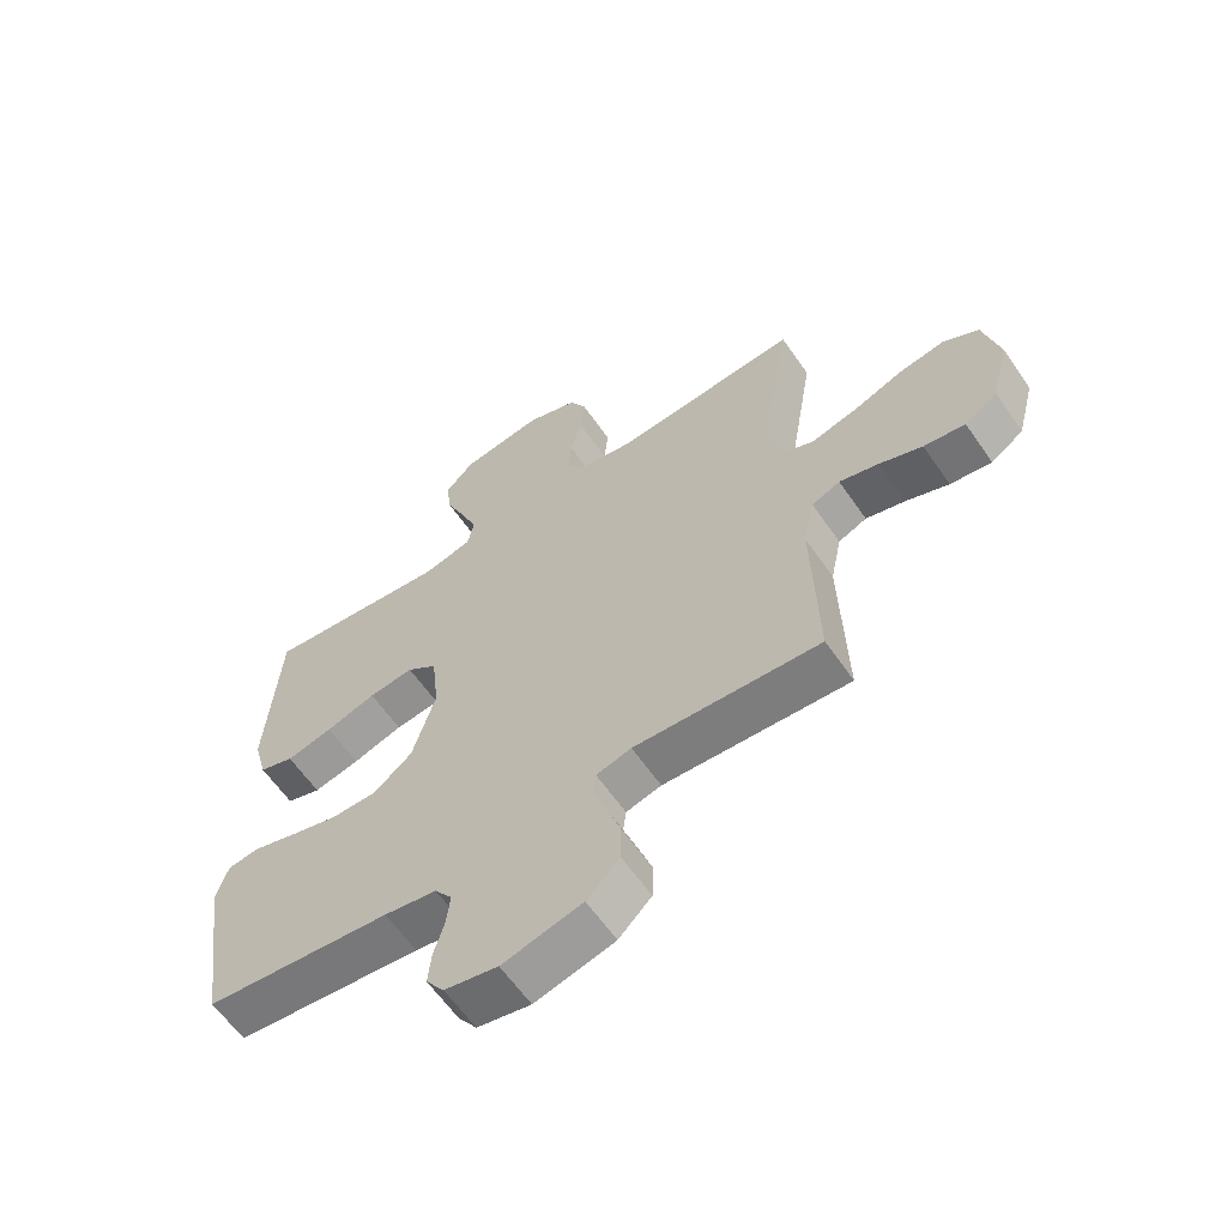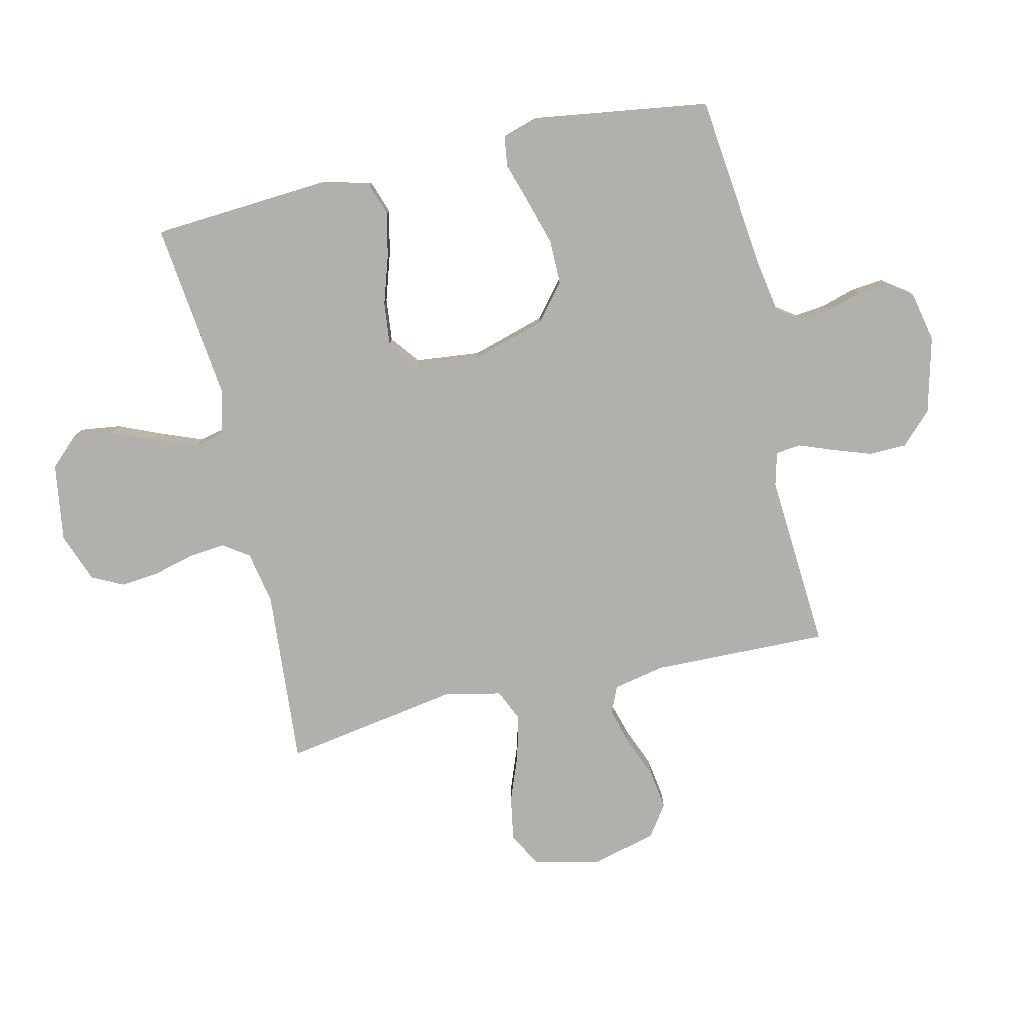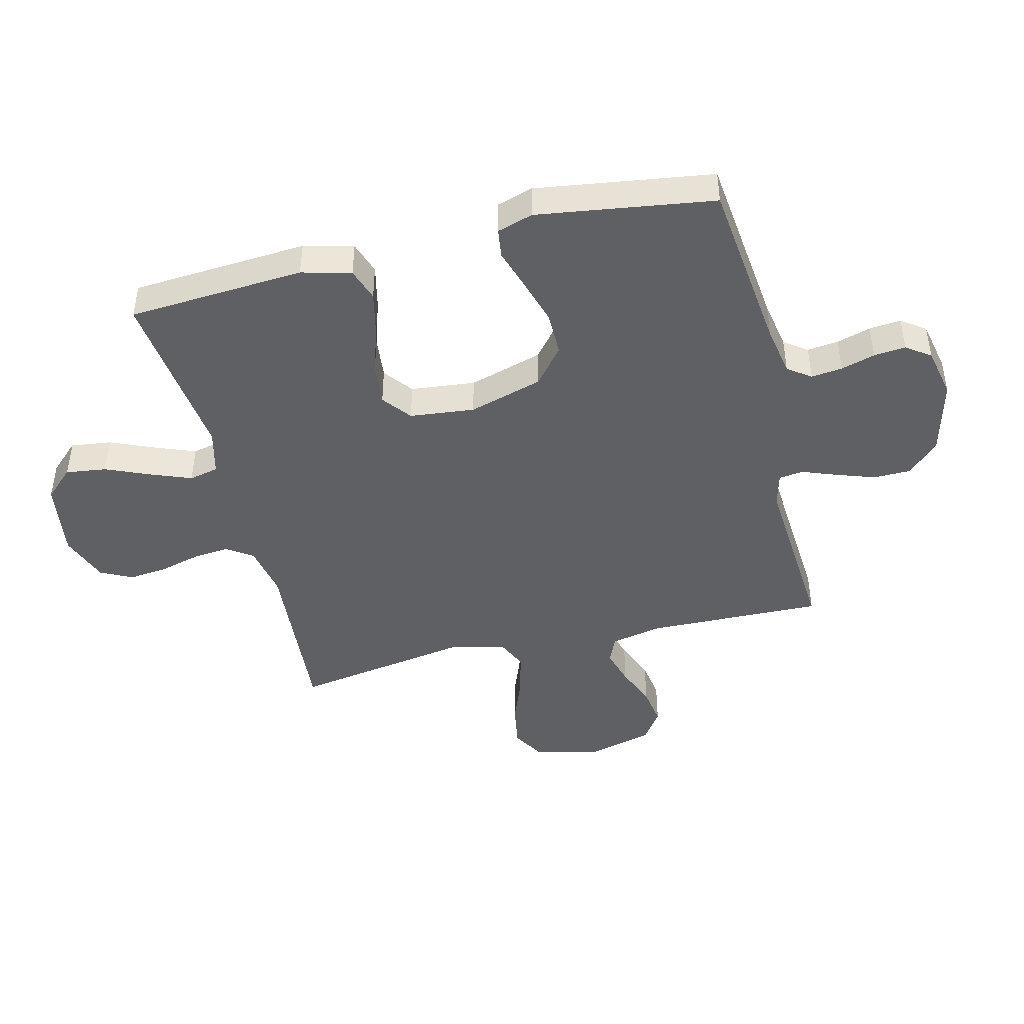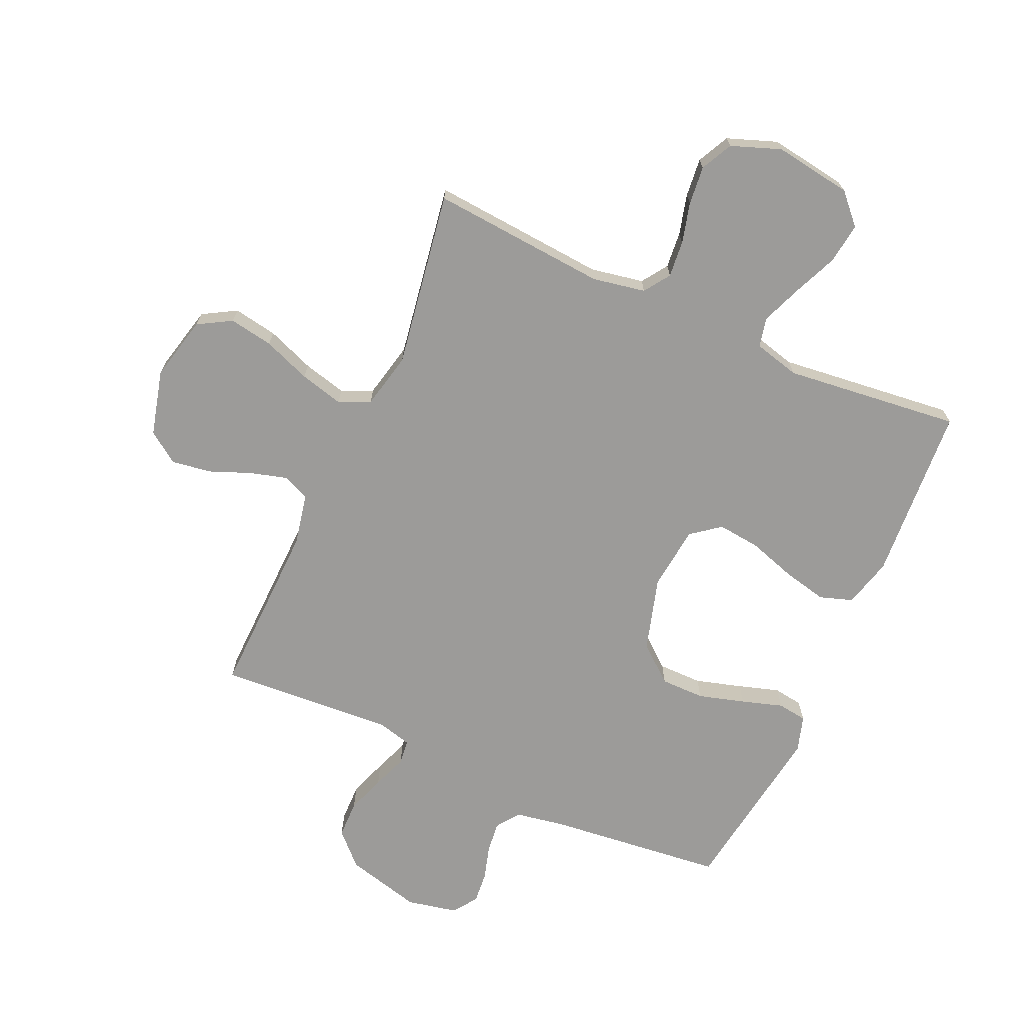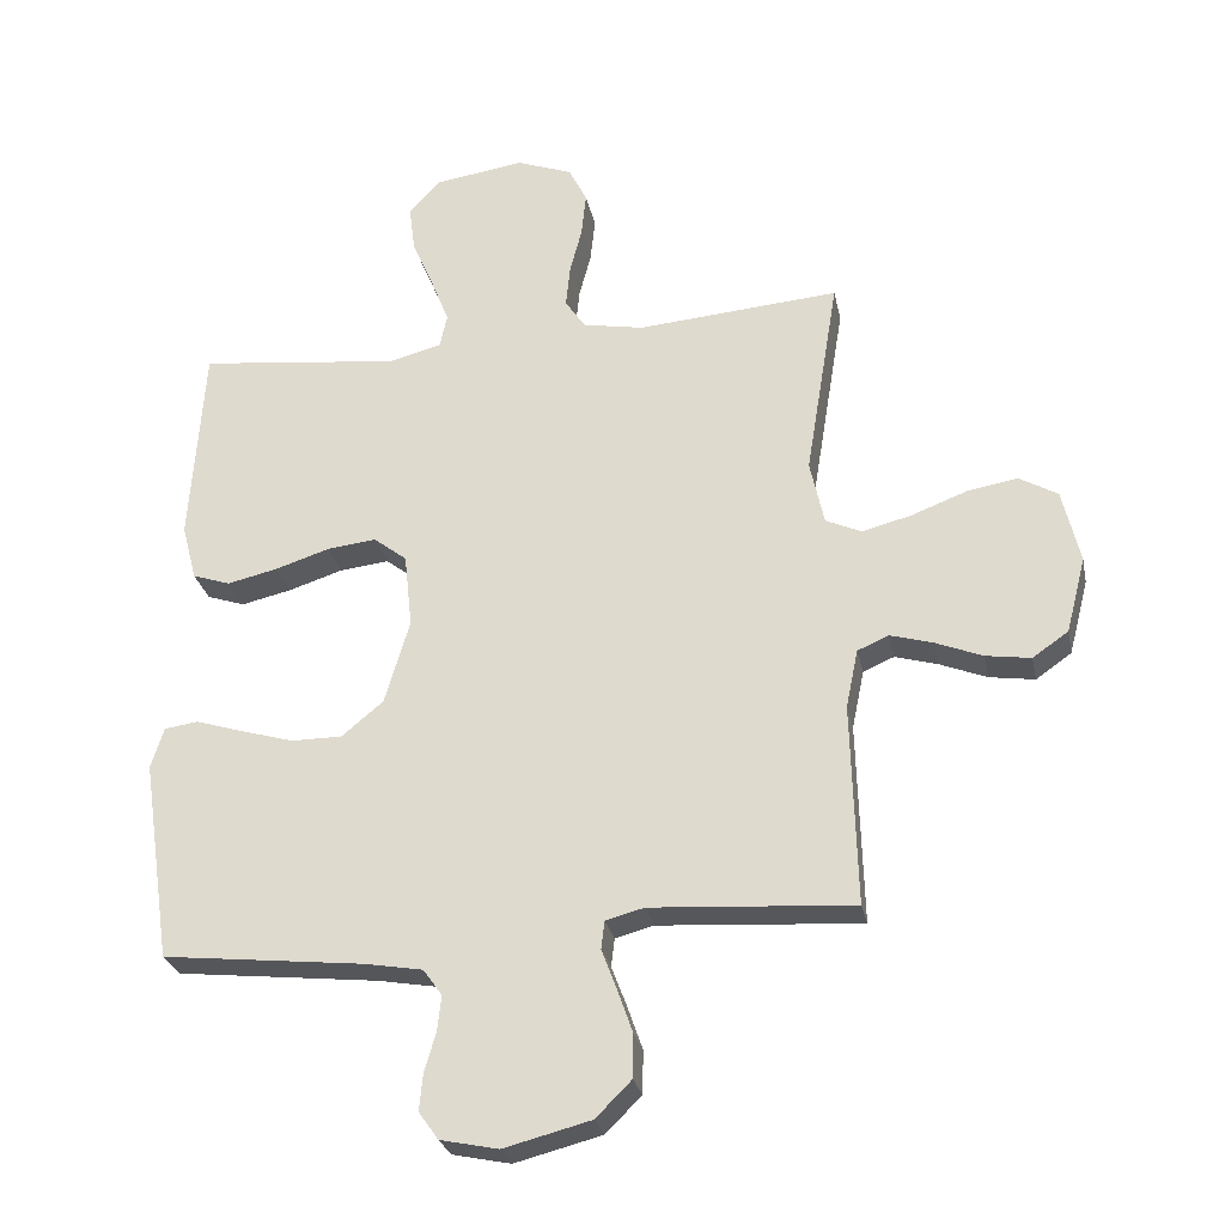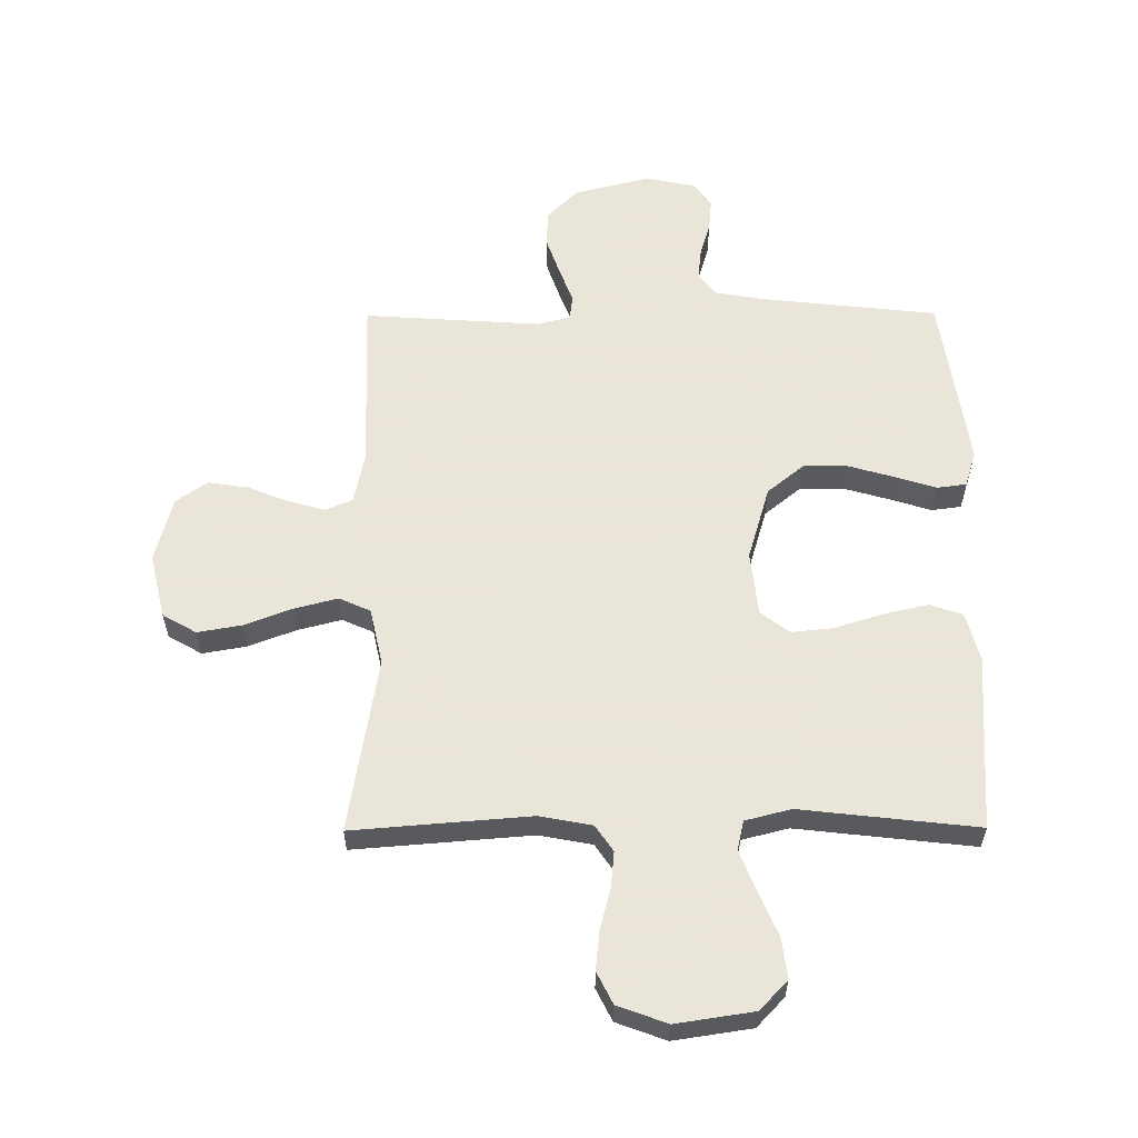
<metadata>
{"format":"obj","ext":"obj","renderer":"f3d","projection":"perspective","resolution":1024,"background":"white","views":[{"elev":-61.8,"azim":-145.3,"up":"+Z"},{"elev":-78.6,"azim":103.1,"up":"+Y"},{"elev":-44.5,"azim":103.9,"up":"+Y"},{"elev":-69.9,"azim":-24.2,"up":"+Y"},{"elev":-27.5,"azim":-168.5,"up":"+Z"},{"elev":58.6,"azim":-0.3,"up":"+Y"}]}
</metadata>
<code>
v 0.5 0.07 0.5
v 0.52 0.07 0.2
v 0.498 0.07 0.116
v 0.442 0.07 0.097
v 0.367 0.07 0.114
v 0.286 0.07 0.14
v 0.213 0.07 0.148
v 0.164 0.07 0.11
v 0.152 0.07 0
v 0.189 0.07 -0.126
v 0.251 0.07 -0.177
v 0.326 0.07 -0.177
v 0.405 0.07 -0.154
v 0.475 0.07 -0.132
v 0.525 0.07 -0.139
v 0.544 0.07 -0.2
v 0.5 0.07 -0.5
v 0.2 0.07 -0.533
v 0.115 0.07 -0.548
v 0.087 0.07 -0.587
v 0.093 0.07 -0.64
v 0.11 0.07 -0.698
v 0.115 0.07 -0.752
v 0.086 0.07 -0.793
v 0 0.07 -0.811
v -0.129 0.07 -0.778
v -0.182 0.07 -0.725
v -0.183 0.07 -0.661
v -0.16 0.07 -0.595
v -0.138 0.07 -0.537
v -0.143 0.07 -0.495
v -0.2 0.07 -0.48
v -0.5 0.07 -0.5
v -0.492 0.07 -0.2
v -0.51 0.07 -0.113
v -0.556 0.07 -0.093
v -0.619 0.07 -0.111
v -0.689 0.07 -0.139
v -0.756 0.07 -0.149
v -0.809 0.07 -0.112
v -0.838 0.07 0
v -0.812 0.07 0.11
v -0.755 0.07 0.143
v -0.68 0.07 0.13
v -0.599 0.07 0.099
v -0.525 0.07 0.08
v -0.472 0.07 0.104
v -0.451 0.07 0.2
v -0.5 0.07 0.5
v -0.2 0.07 0.476
v -0.11 0.07 0.493
v -0.08 0.07 0.537
v -0.086 0.07 0.599
v -0.104 0.07 0.668
v -0.111 0.07 0.734
v -0.084 0.07 0.788
v 0 0.07 0.819
v 0.132 0.07 0.799
v 0.179 0.07 0.749
v 0.17 0.07 0.68
v 0.138 0.07 0.605
v 0.111 0.07 0.536
v 0.122 0.07 0.486
v 0.2 0.07 0.466
v 0.5 0 0.5
v 0.52 0 0.2
v 0.498 0 0.116
v 0.442 0 0.097
v 0.367 0 0.114
v 0.286 0 0.14
v 0.213 0 0.148
v 0.164 0 0.11
v 0.152 0 0
v 0.189 0 -0.126
v 0.251 0 -0.177
v 0.326 0 -0.177
v 0.405 0 -0.154
v 0.475 0 -0.132
v 0.525 0 -0.139
v 0.544 0 -0.2
v 0.5 0 -0.5
v 0.2 0 -0.533
v 0.115 0 -0.548
v 0.087 0 -0.587
v 0.093 0 -0.64
v 0.11 0 -0.698
v 0.115 0 -0.752
v 0.086 0 -0.793
v 0 0 -0.811
v -0.129 0 -0.778
v -0.182 0 -0.725
v -0.183 0 -0.661
v -0.16 0 -0.595
v -0.138 0 -0.537
v -0.143 0 -0.495
v -0.2 0 -0.48
v -0.5 0 -0.5
v -0.492 0 -0.2
v -0.51 0 -0.113
v -0.556 0 -0.093
v -0.619 0 -0.111
v -0.689 0 -0.139
v -0.756 0 -0.149
v -0.809 0 -0.112
v -0.838 0 0
v -0.812 0 0.11
v -0.755 0 0.143
v -0.68 0 0.13
v -0.599 0 0.099
v -0.525 0 0.08
v -0.472 0 0.104
v -0.451 0 0.2
v -0.5 0 0.5
v -0.2 0 0.476
v -0.11 0 0.493
v -0.08 0 0.537
v -0.086 0 0.599
v -0.104 0 0.668
v -0.111 0 0.734
v -0.084 0 0.788
v 0 0 0.819
v 0.132 0 0.799
v 0.179 0 0.749
v 0.17 0 0.68
v 0.138 0 0.605
v 0.111 0 0.536
v 0.122 0 0.486
v 0.2 0 0.466
f 58 59 60 61
f 58 61 62
f 57 58 62
f 56 57 62 63
f 53 54 55 56
f 52 53 56 63
f 48 49 50
f 47 48 50 51
f 42 43 44 45
f 42 45 46
f 41 42 46
f 40 41 46
f 37 38 39 40
f 36 37 40 46
f 35 36 46 47
f 32 33 34
f 31 32 34 35
f 27 28 29 30
f 25 26 27 30
f 25 30 31
f 24 25 31
f 21 22 23 24
f 20 21 24 31
f 19 20 31 35
f 15 16 17 18
f 13 14 15 18
f 12 13 18 19
f 11 12 19
f 10 11 19 35
f 3 4 5 6
f 1 2 3 6
f 64 1 6 7
f 51 52 63 64
f 51 64 7 8
f 47 51 8 9
f 9 10 35 47
f 125 124 123 122
f 126 125 122
f 126 122 121
f 127 126 121 120
f 120 119 118 117
f 127 120 117 116
f 114 113 112
f 115 114 112 111
f 109 108 107 106
f 110 109 106
f 110 106 105
f 110 105 104
f 104 103 102 101
f 110 104 101 100
f 111 110 100 99
f 98 97 96
f 99 98 96 95
f 94 93 92 91
f 94 91 90 89
f 95 94 89
f 95 89 88
f 88 87 86 85
f 95 88 85 84
f 99 95 84 83
f 82 81 80 79
f 82 79 78 77
f 83 82 77 76
f 83 76 75
f 99 83 75 74
f 70 69 68 67
f 70 67 66 65
f 71 70 65 128
f 128 127 116 115
f 72 71 128 115
f 73 72 115 111
f 111 99 74 73
f 1 65 66 2
f 2 66 67 3
f 3 67 68 4
f 4 68 69 5
f 5 69 70 6
f 6 70 71 7
f 7 71 72 8
f 8 72 73 9
f 9 73 74 10
f 10 74 75 11
f 11 75 76 12
f 12 76 77 13
f 13 77 78 14
f 14 78 79 15
f 15 79 80 16
f 16 80 81 17
f 17 81 82 18
f 18 82 83 19
f 19 83 84 20
f 20 84 85 21
f 21 85 86 22
f 22 86 87 23
f 23 87 88 24
f 24 88 89 25
f 25 89 90 26
f 26 90 91 27
f 27 91 92 28
f 28 92 93 29
f 29 93 94 30
f 30 94 95 31
f 31 95 96 32
f 32 96 97 33
f 33 97 98 34
f 34 98 99 35
f 35 99 100 36
f 36 100 101 37
f 37 101 102 38
f 38 102 103 39
f 39 103 104 40
f 40 104 105 41
f 41 105 106 42
f 42 106 107 43
f 43 107 108 44
f 44 108 109 45
f 45 109 110 46
f 46 110 111 47
f 47 111 112 48
f 48 112 113 49
f 49 113 114 50
f 50 114 115 51
f 51 115 116 52
f 52 116 117 53
f 53 117 118 54
f 54 118 119 55
f 55 119 120 56
f 56 120 121 57
f 57 121 122 58
f 58 122 123 59
f 59 123 124 60
f 60 124 125 61
f 61 125 126 62
f 62 126 127 63
f 63 127 128 64
f 64 128 65 1

</code>
